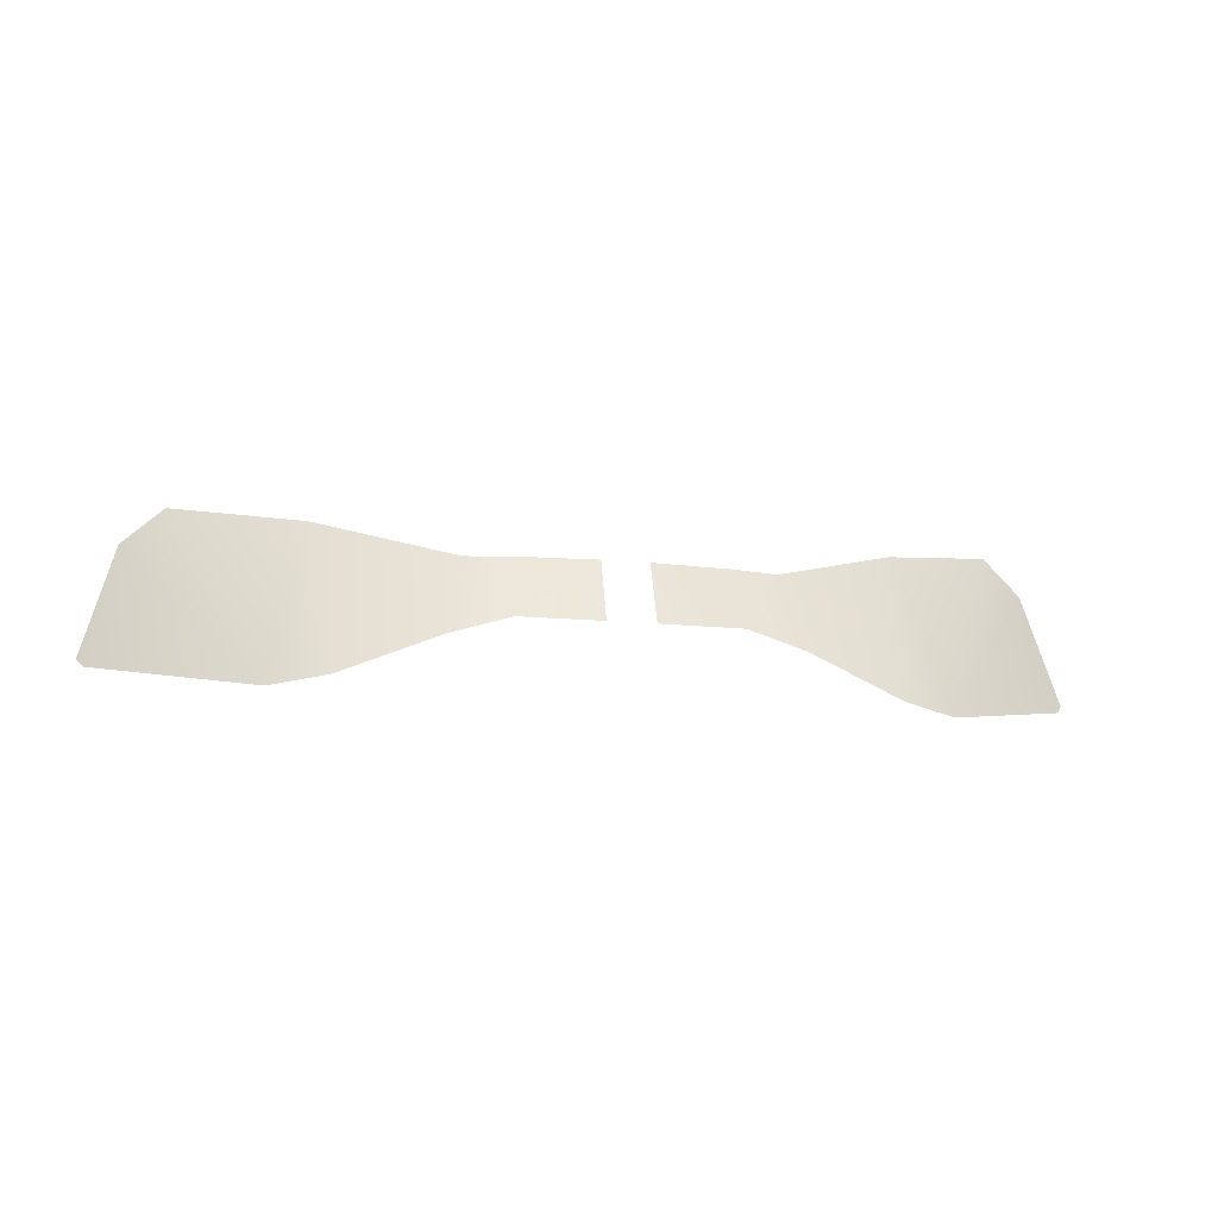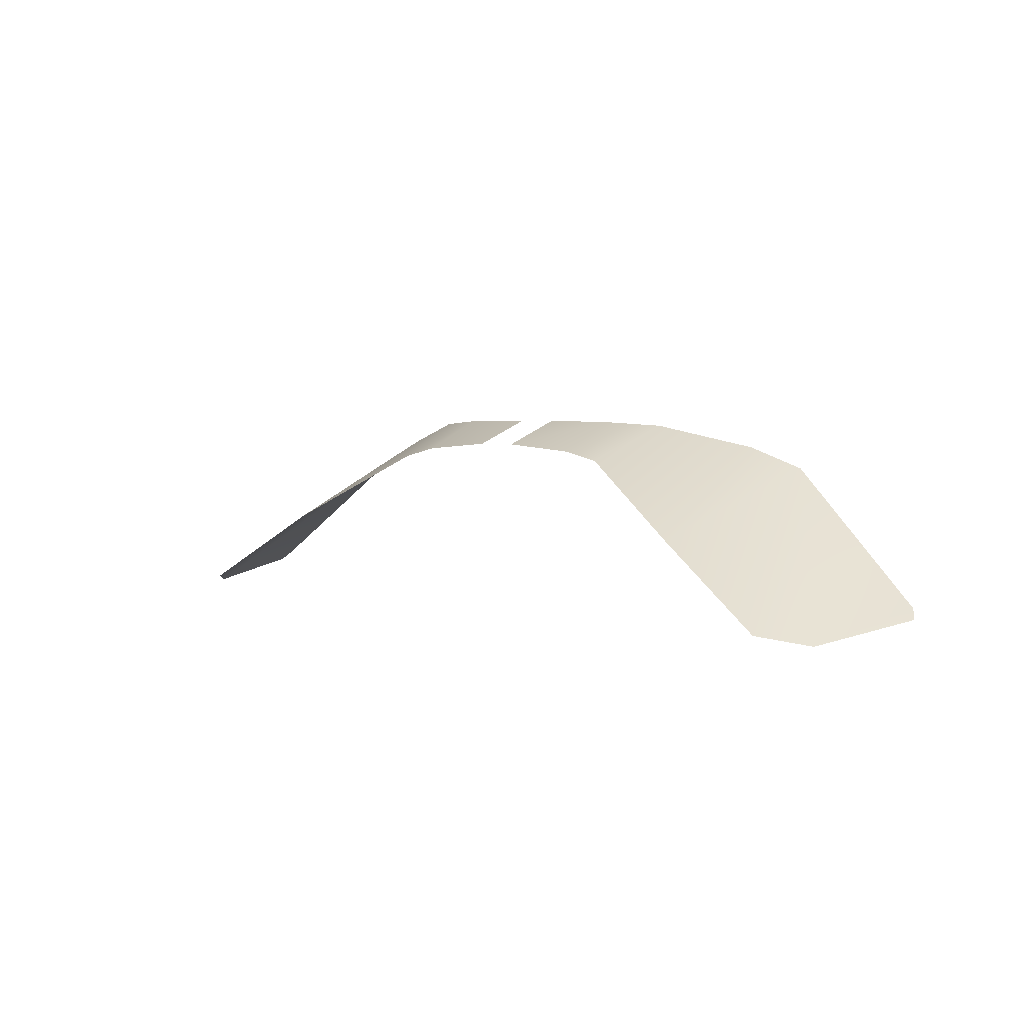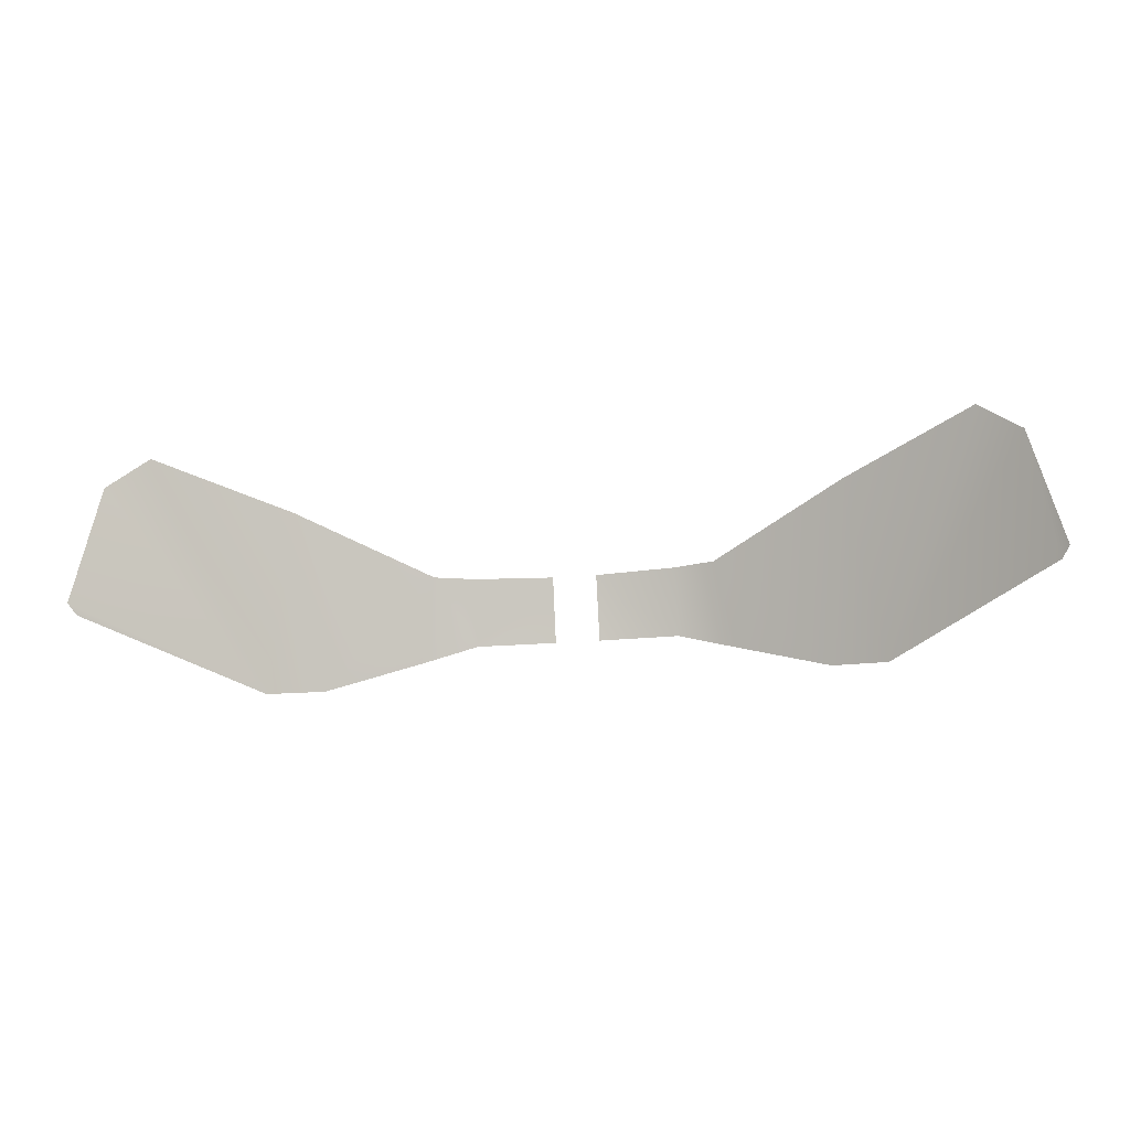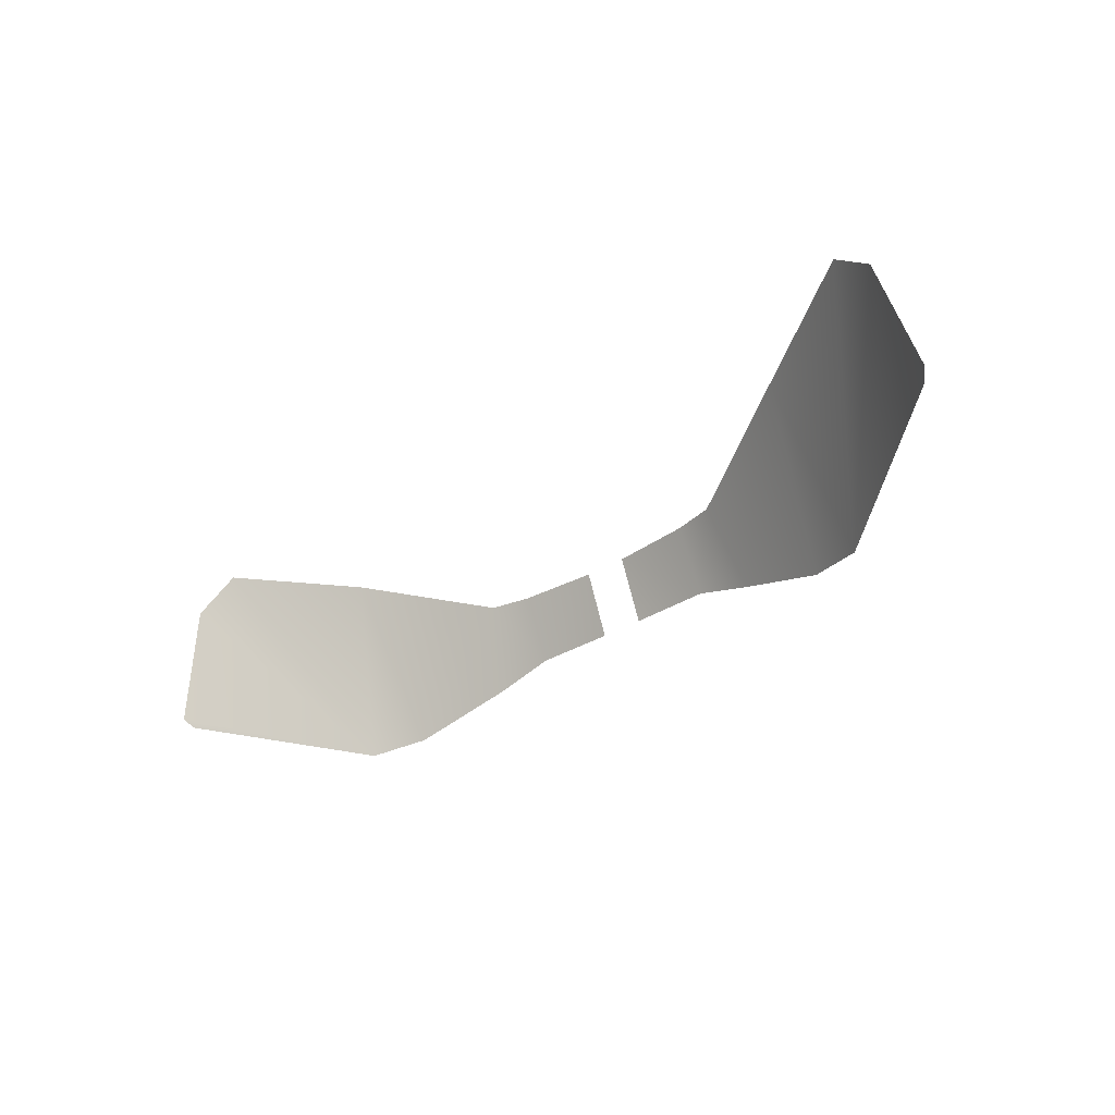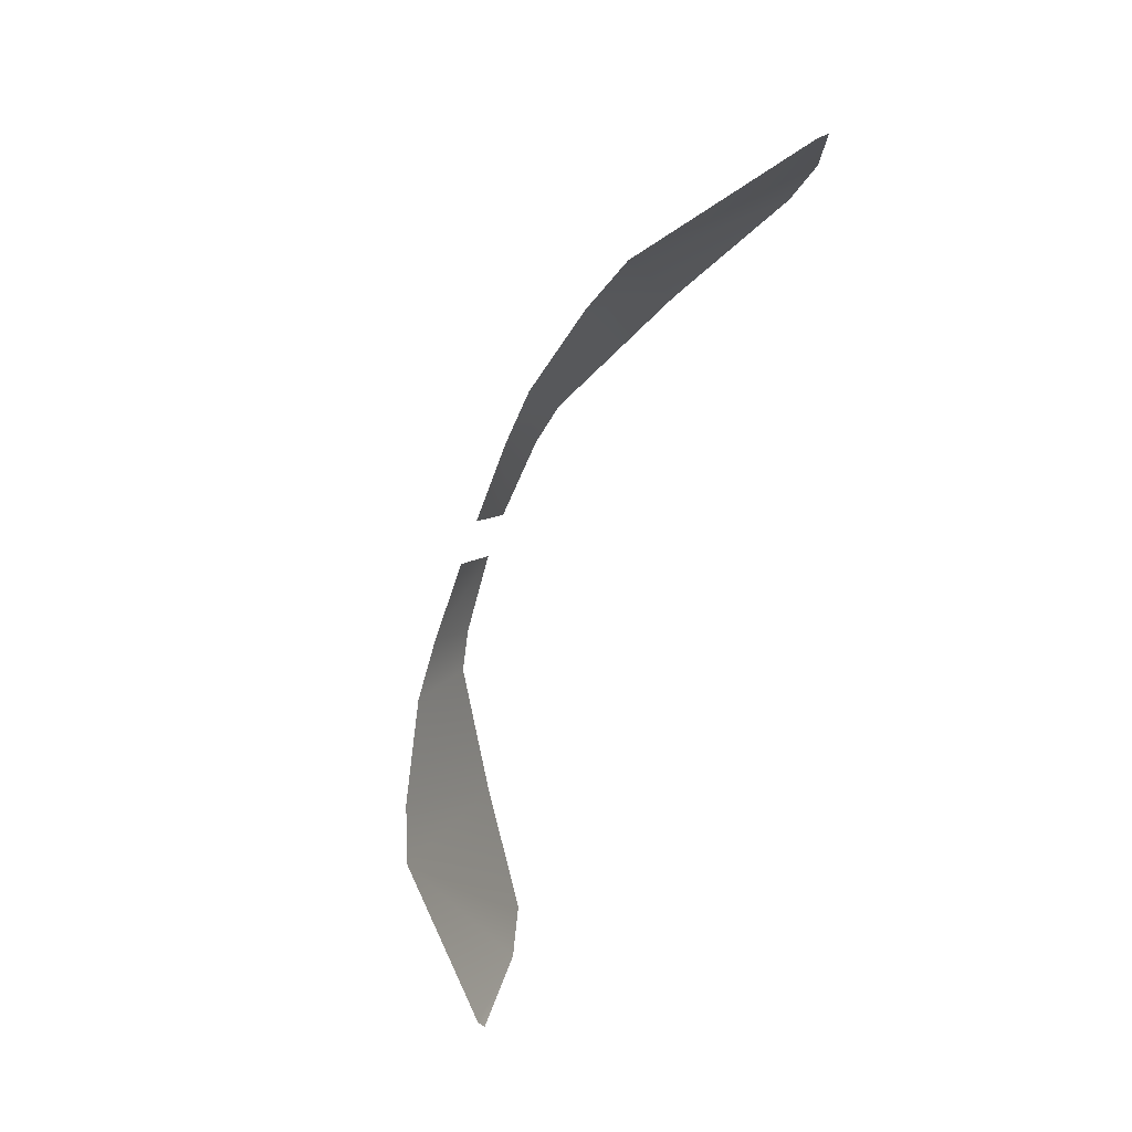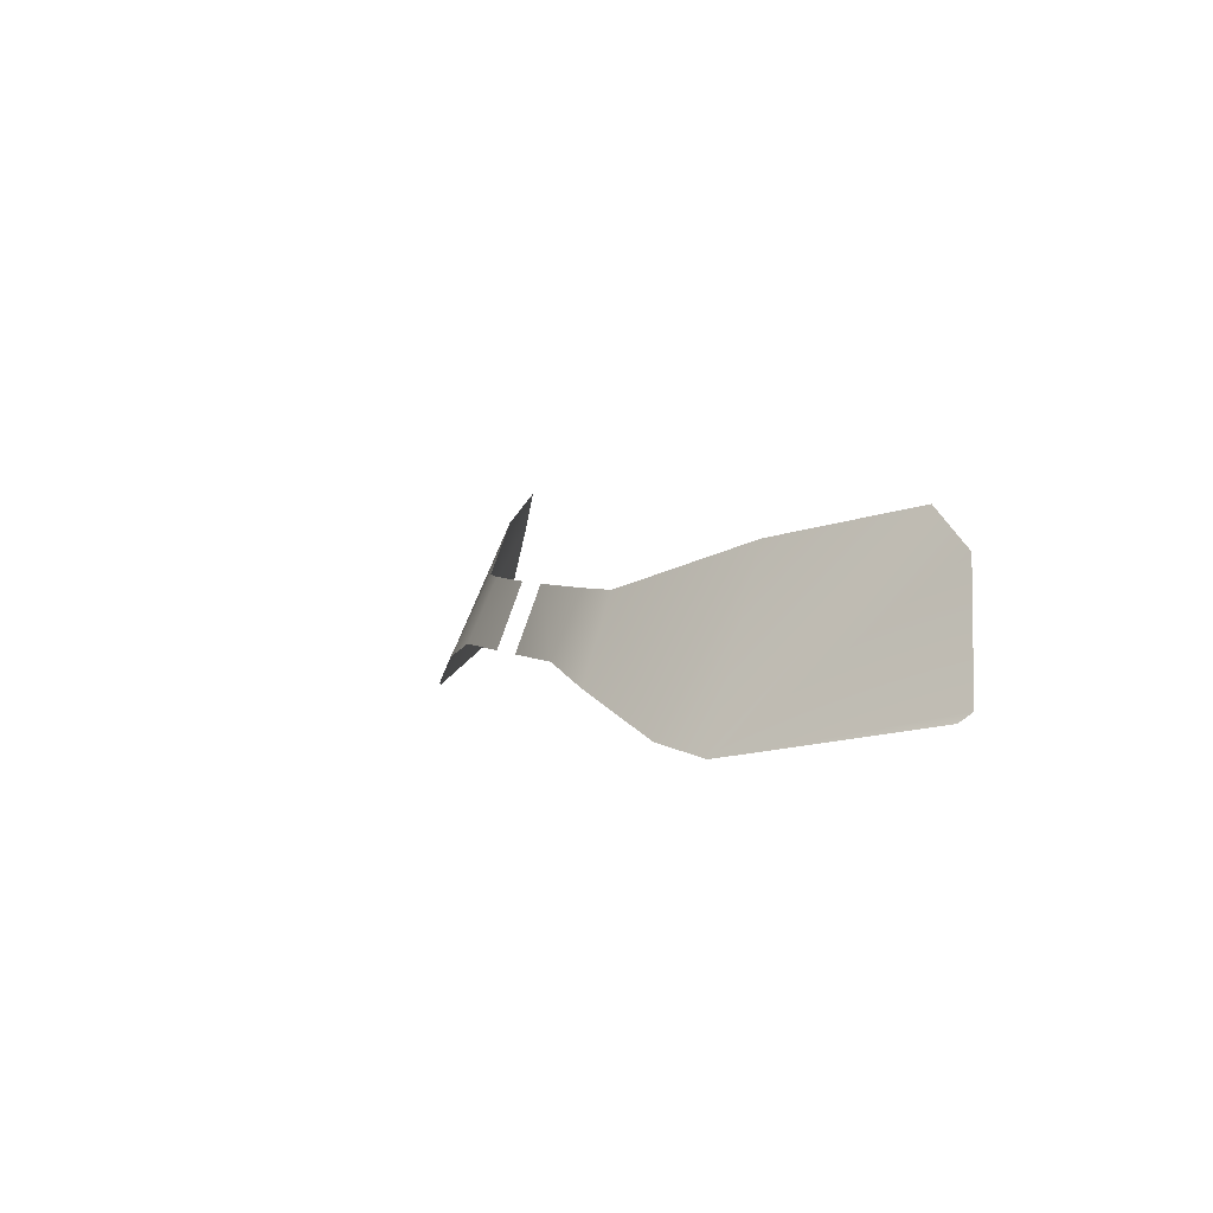
<metadata>
{"format":"obj","ext":"obj","renderer":"f3d","projection":"perspective","resolution":1024,"background":"white","views":[{"elev":-15.5,"azim":168.3,"up":"+Z"},{"elev":3.3,"azim":45.1,"up":"+Y"},{"elev":-26.5,"azim":7.5,"up":"+Z"},{"elev":-32.3,"azim":41.4,"up":"+Z"},{"elev":-75.2,"azim":-109.8,"up":"+Z"},{"elev":3.7,"azim":-114.0,"up":"+Z"}]}
</metadata>
<code>
g PA_T45_Helmet:3_t.001
v 5.789 3.621 121.2
v 5.703 3.732 121.1
v 5.432 3.421 122.6
v 3.844 5.219 120.6
v 4.947 3.531 123
v 3.438 4.446 122.6
v 3.191 5.461 120.7
v 1.868 5.299 122.1
v 2.079 5.719 121.1
v 1.39 5.761 121.3
v 1.383 5.403 122.1
v 0.4318 5.479 122.1
v 0.4342 5.774 121.3
v -0.1005 5.774 121.3
v -1.056 5.761 121.3
v -0.09795 5.479 122.1
v -1.048 5.407 122.1
v -1.535 5.299 122.1
v -1.745 5.719 121.1
v -2.857 5.461 120.7
v -3.105 4.446 122.6
v -3.51 5.219 120.6
v -4.616 3.531 123
v -5.098 3.421 122.6
v -5.458 3.621 121.2
v -5.373 3.732 121.1
f 1 2 3
f 2 4 3
f 3 4 5
f 4 6 5
f 4 7 6
f 7 8 6
f 7 9 8
f 9 10 8
f 8 10 11
f 10 12 11
f 10 13 12
f 14 15 16
f 15 17 16
f 17 15 18
f 15 19 18
f 18 19 20
f 18 20 21
f 20 22 21
f 21 22 23
f 22 24 23
f 24 22 25
f 22 26 25

</code>
